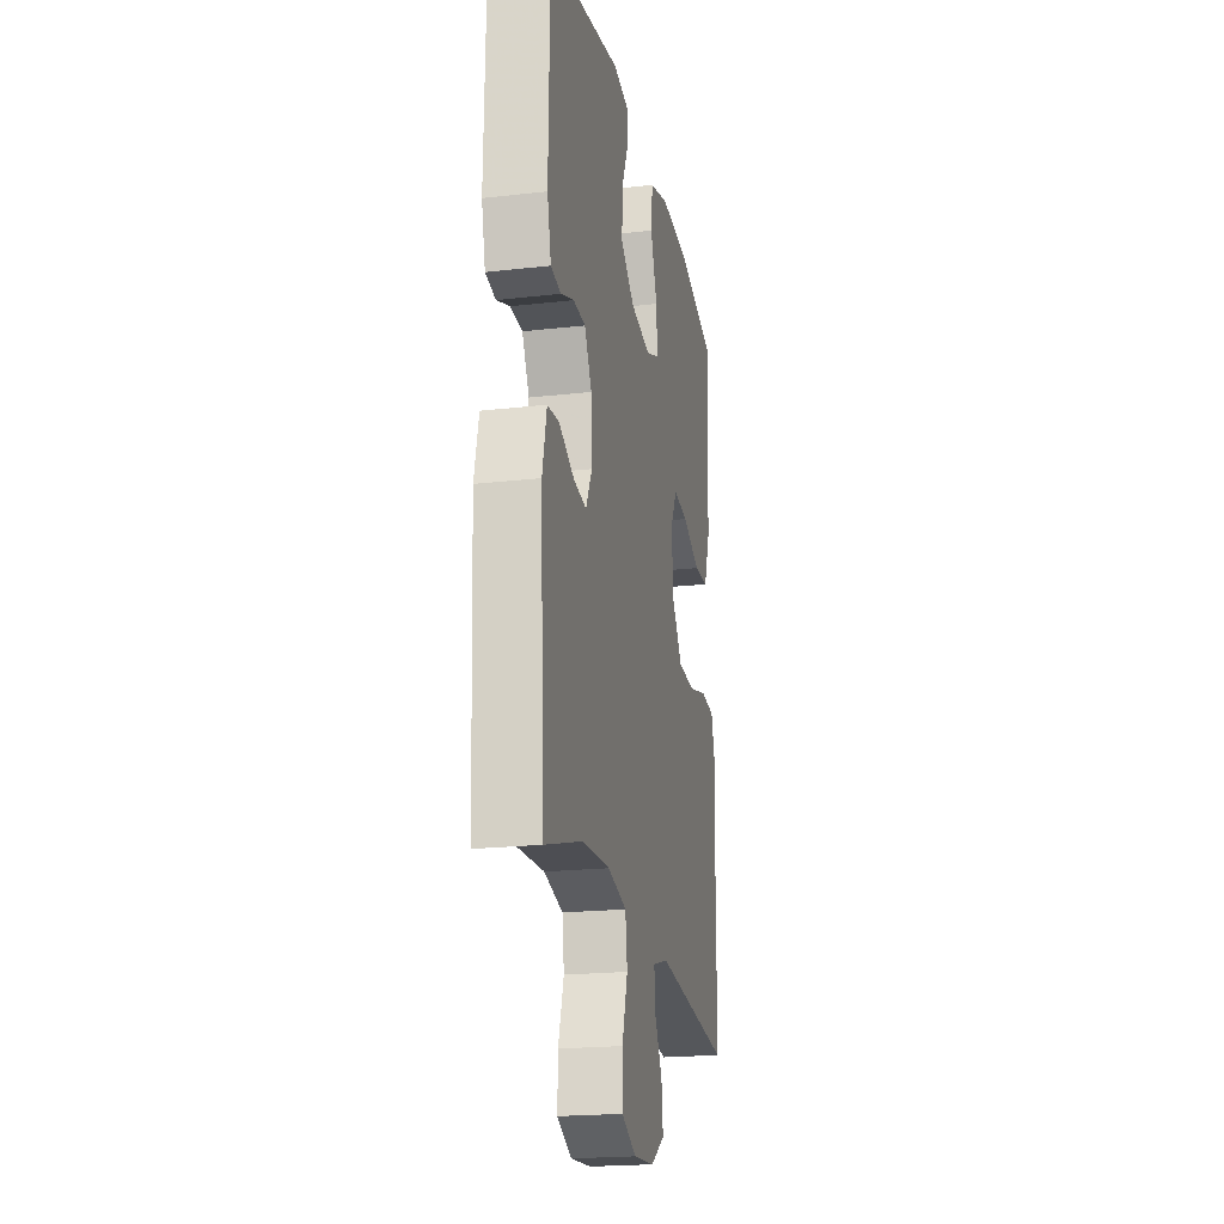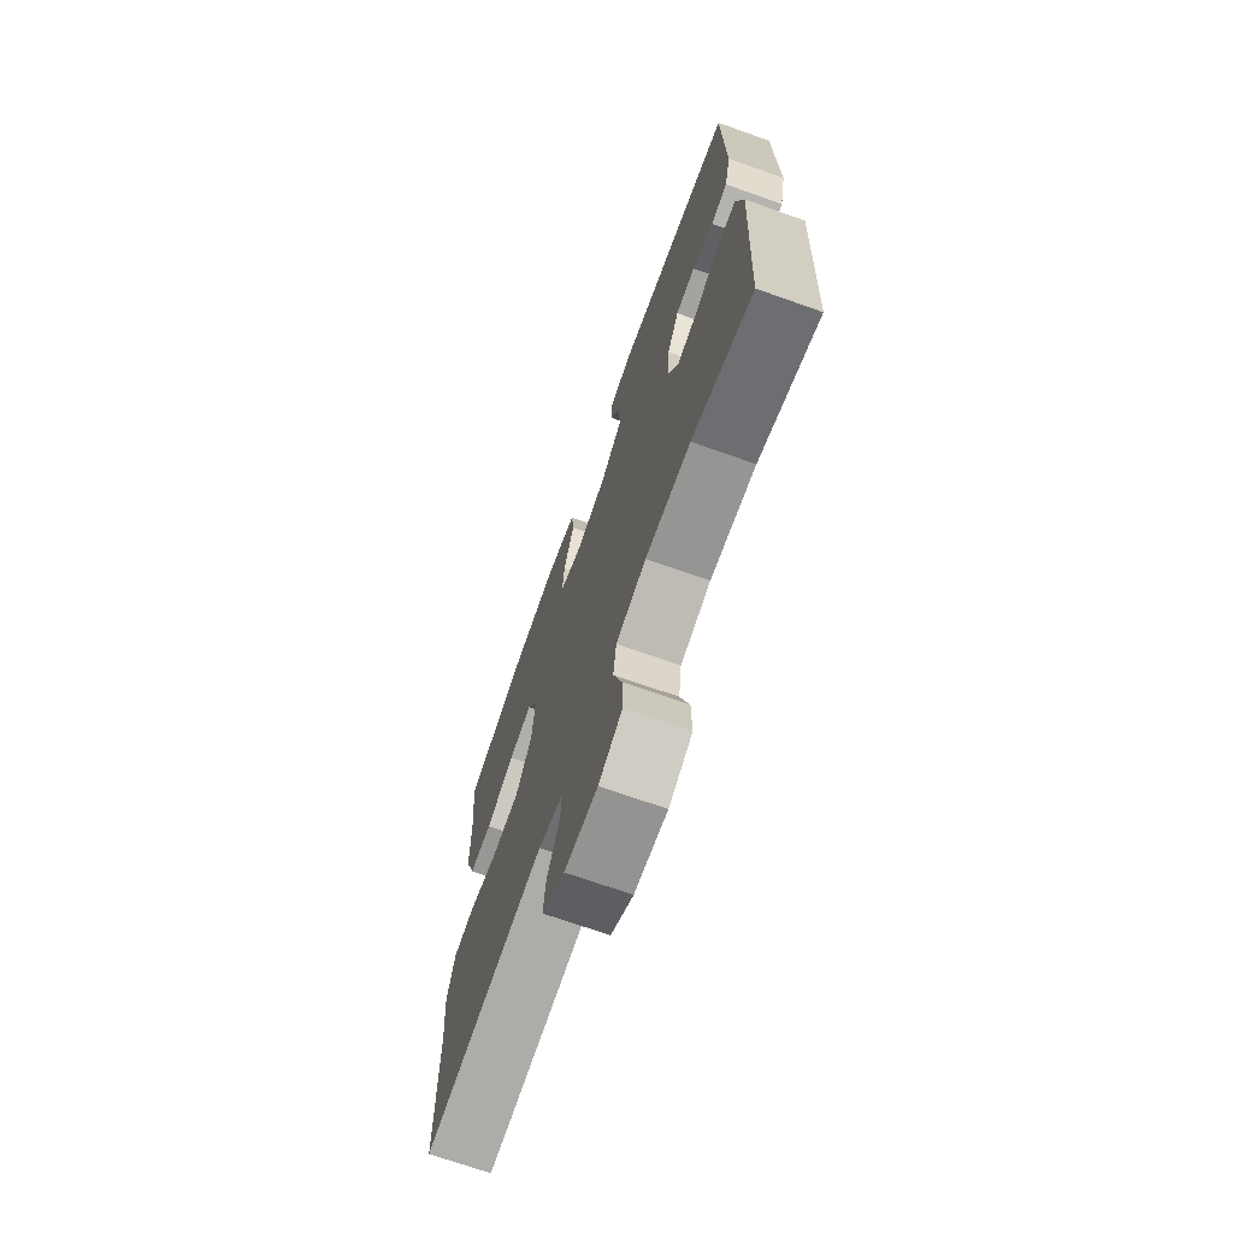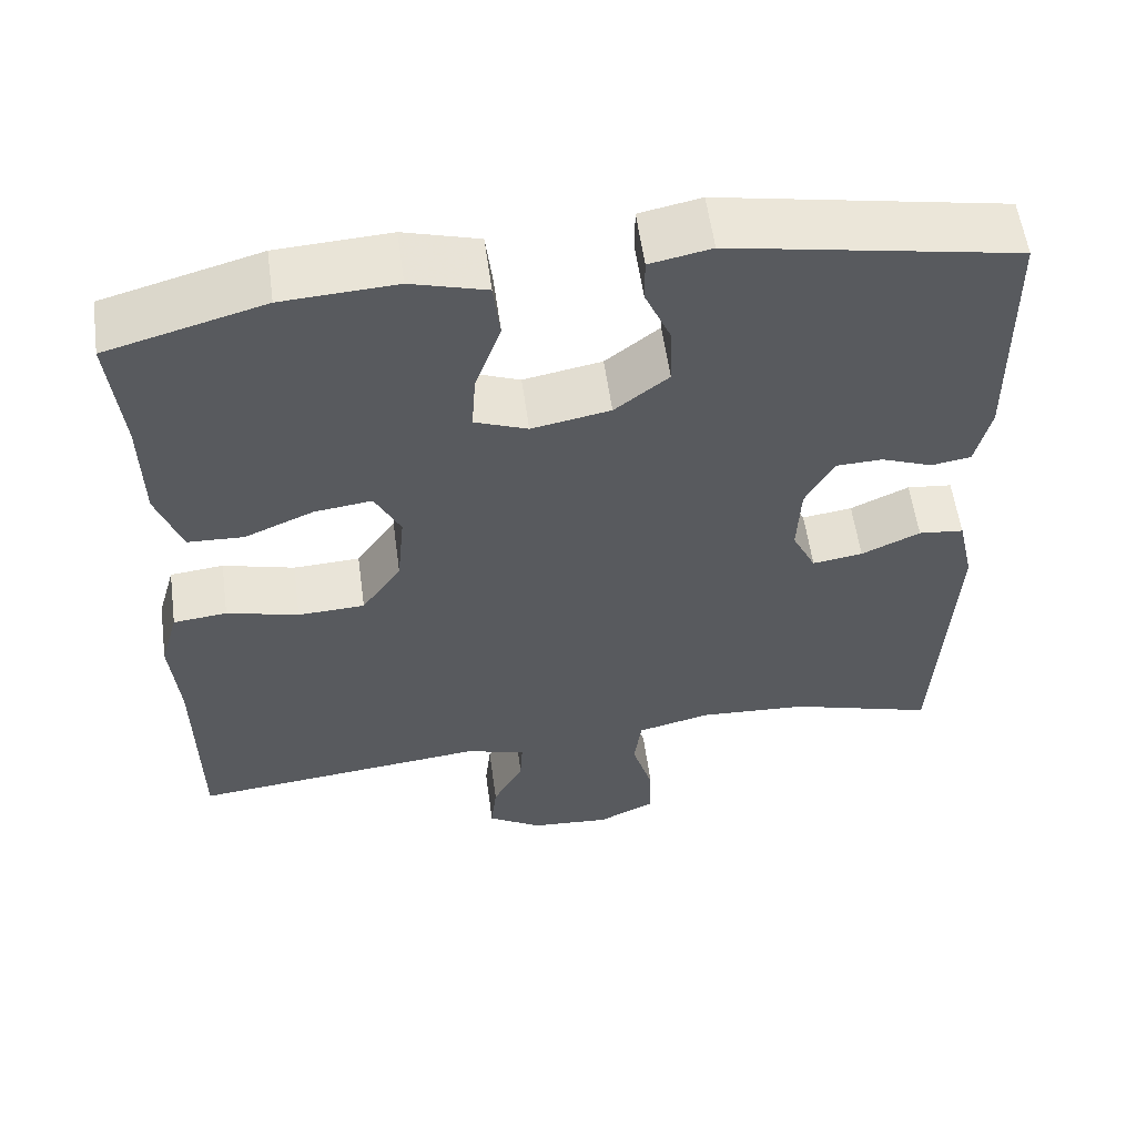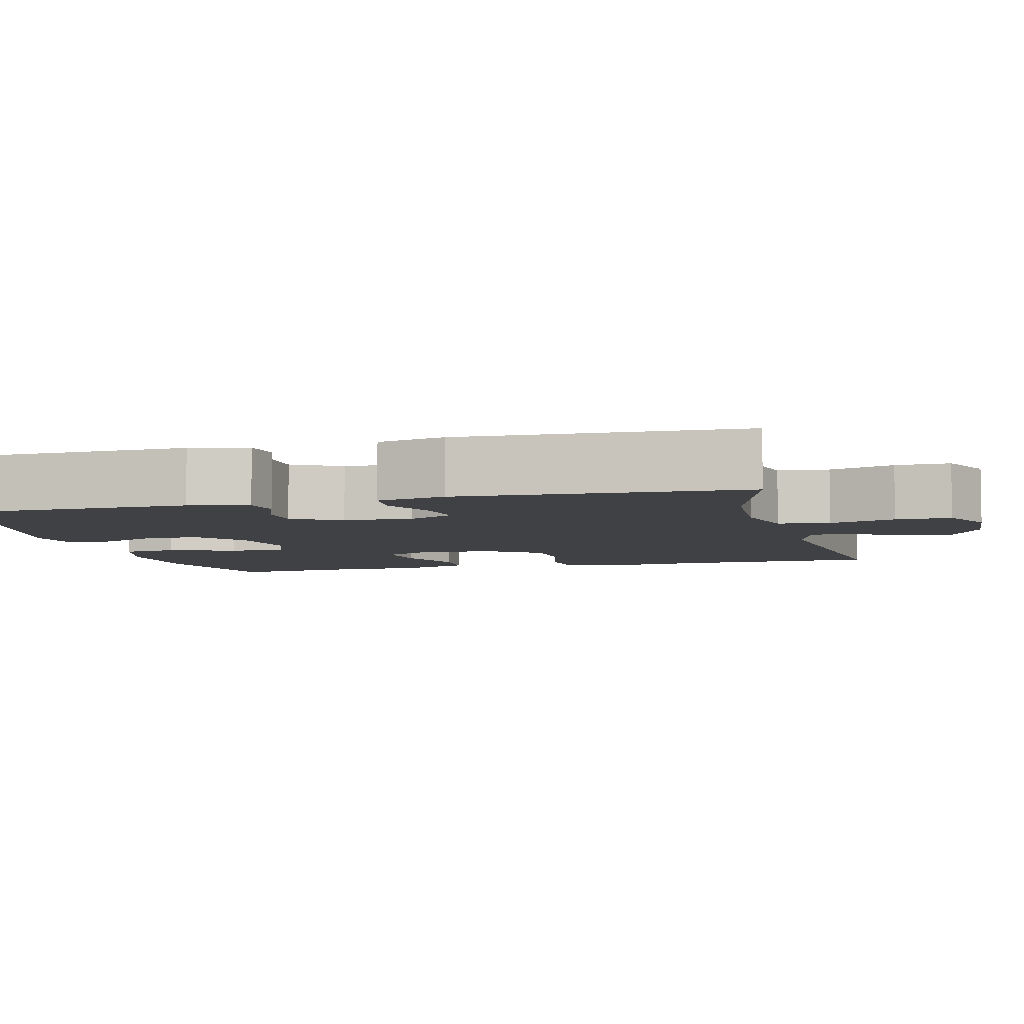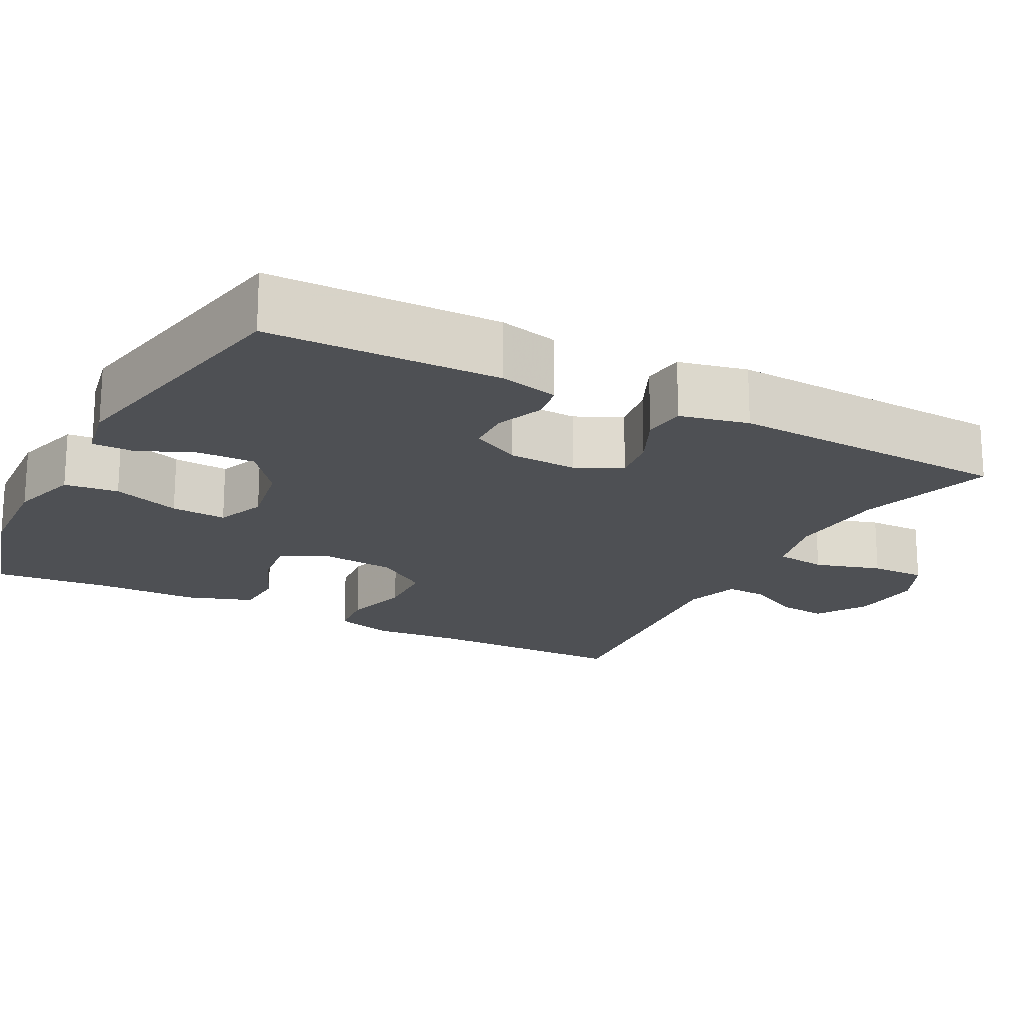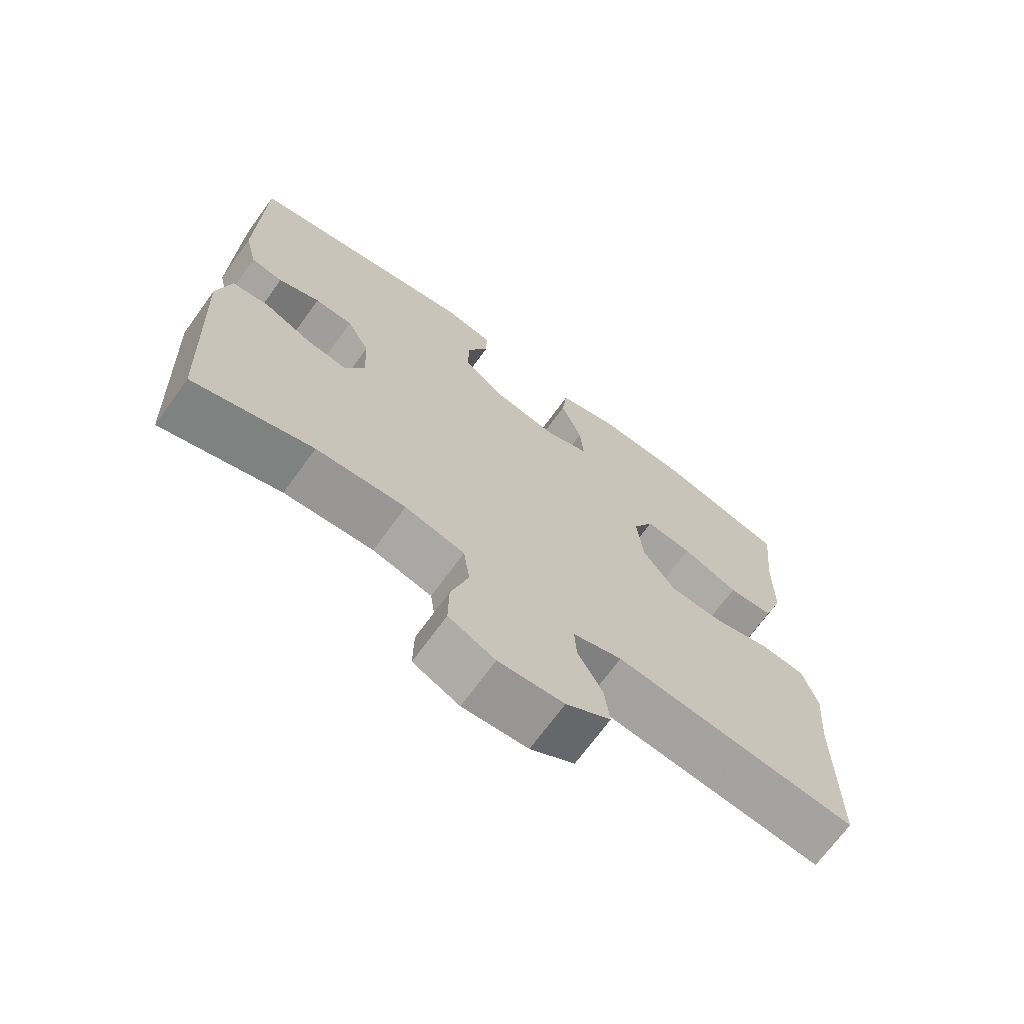
<metadata>
{"format":"obj","ext":"obj","renderer":"f3d","projection":"perspective","resolution":1024,"background":"white","views":[{"elev":-20.8,"azim":101.6,"up":"+Z"},{"elev":-70.8,"azim":70.5,"up":"+Z"},{"elev":57.4,"azim":-7.8,"up":"+Z"},{"elev":-5.9,"azim":104.6,"up":"+Y"},{"elev":-19.0,"azim":62.2,"up":"+Y"},{"elev":-70.0,"azim":144.0,"up":"+Z"}]}
</metadata>
<code>
v 0.5 0.07 0.5
v 0.505 0.07 0.199
v 0.487 0.07 0.122
v 0.439 0.07 0.114
v 0.377 0.07 0.138
v 0.32 0.07 0.136
v 0.286 0.07 0.072
v 0.282 0.07 -0.018
v 0.311 0.07 -0.077
v 0.372 0.07 -0.068
v 0.443 0.07 -0.035
v 0.498 0.07 -0.041
v 0.518 0.07 -0.13
v 0.5 0.07 -0.5
v 0.323 0.07 -0.447
v 0.19 0.07 -0.439
v 0.101 0.07 -0.461
v 0.092 0.07 -0.528
v 0.118 0.07 -0.614
v 0.119 0.07 -0.686
v 0.05 0.07 -0.719
v -0.047 0.07 -0.712
v -0.113 0.07 -0.671
v -0.106 0.07 -0.606
v -0.069 0.07 -0.536
v -0.066 0.07 -0.483
v -0.139 0.07 -0.461
v -0.5 0.07 -0.5
v -0.502 0.07 -0.235
v -0.512 0.07 -0.119
v -0.49 0.07 -0.042
v -0.425 0.07 -0.035
v -0.338 0.07 -0.058
v -0.257 0.07 -0.054
v -0.209 0.07 0.015
v -0.2 0.07 0.11
v -0.231 0.07 0.172
v -0.301 0.07 0.163
v -0.385 0.07 0.127
v -0.453 0.07 0.13
v -0.483 0.07 0.216
v -0.485 0.07 0.349
v -0.5 0.07 0.5
v -0.31 0.07 0.553
v -0.173 0.07 0.561
v -0.082 0.07 0.535
v -0.074 0.07 0.465
v -0.105 0.07 0.377
v -0.11 0.07 0.305
v -0.046 0.07 0.28
v 0.049 0.07 0.298
v 0.114 0.07 0.349
v 0.112 0.07 0.423
v 0.08 0.07 0.497
v 0.08 0.07 0.55
v 0.154 0.07 0.565
v 0.5 0 0.5
v 0.505 0 0.199
v 0.487 0 0.122
v 0.439 0 0.114
v 0.377 0 0.138
v 0.32 0 0.136
v 0.286 0 0.072
v 0.282 0 -0.018
v 0.311 0 -0.077
v 0.372 0 -0.068
v 0.443 0 -0.035
v 0.498 0 -0.041
v 0.518 0 -0.13
v 0.5 0 -0.5
v 0.323 0 -0.447
v 0.19 0 -0.439
v 0.101 0 -0.461
v 0.092 0 -0.528
v 0.118 0 -0.614
v 0.119 0 -0.686
v 0.05 0 -0.719
v -0.047 0 -0.712
v -0.113 0 -0.671
v -0.106 0 -0.606
v -0.069 0 -0.536
v -0.066 0 -0.483
v -0.139 0 -0.461
v -0.5 0 -0.5
v -0.502 0 -0.235
v -0.512 0 -0.119
v -0.49 0 -0.042
v -0.425 0 -0.035
v -0.338 0 -0.058
v -0.257 0 -0.054
v -0.209 0 0.015
v -0.2 0 0.11
v -0.231 0 0.172
v -0.301 0 0.163
v -0.385 0 0.127
v -0.453 0 0.13
v -0.483 0 0.216
v -0.485 0 0.349
v -0.5 0 0.5
v -0.31 0 0.553
v -0.173 0 0.561
v -0.082 0 0.535
v -0.074 0 0.465
v -0.105 0 0.377
v -0.11 0 0.305
v -0.046 0 0.28
v 0.049 0 0.298
v 0.114 0 0.349
v 0.112 0 0.423
v 0.08 0 0.497
v 0.08 0 0.55
v 0.154 0 0.565
f 53 54 55 56
f 52 53 56 1
f 51 52 1 2
f 50 51 2 3
f 45 46 47 48
f 45 48 49
f 42 43 44 45
f 42 45 49
f 41 42 49 50
f 38 39 40 41
f 37 38 41 50
f 30 31 32 33
f 29 30 33 34
f 27 28 29 34
f 26 27 34 35
f 22 23 24 25
f 22 25 26
f 21 22 26
f 18 19 20 21
f 17 18 21 26
f 16 17 26 35
f 12 13 14 15
f 10 11 12 15
f 9 10 15 16
f 8 9 16 35
f 3 4 5
f 50 3 5
f 50 5 6
f 36 37 50 6
f 7 8 35 36
f 6 7 36
f 112 111 110 109
f 57 112 109 108
f 58 57 108 107
f 59 58 107 106
f 104 103 102 101
f 105 104 101
f 101 100 99 98
f 105 101 98
f 106 105 98 97
f 97 96 95 94
f 106 97 94 93
f 89 88 87 86
f 90 89 86 85
f 90 85 84 83
f 91 90 83 82
f 81 80 79 78
f 82 81 78
f 82 78 77
f 77 76 75 74
f 82 77 74 73
f 91 82 73 72
f 71 70 69 68
f 71 68 67 66
f 72 71 66 65
f 91 72 65 64
f 61 60 59
f 61 59 106
f 62 61 106
f 62 106 93 92
f 92 91 64 63
f 92 63 62
f 1 57 58 2
f 2 58 59 3
f 3 59 60 4
f 4 60 61 5
f 5 61 62 6
f 6 62 63 7
f 7 63 64 8
f 8 64 65 9
f 9 65 66 10
f 10 66 67 11
f 11 67 68 12
f 12 68 69 13
f 13 69 70 14
f 14 70 71 15
f 15 71 72 16
f 16 72 73 17
f 17 73 74 18
f 18 74 75 19
f 19 75 76 20
f 20 76 77 21
f 21 77 78 22
f 22 78 79 23
f 23 79 80 24
f 24 80 81 25
f 25 81 82 26
f 26 82 83 27
f 27 83 84 28
f 28 84 85 29
f 29 85 86 30
f 30 86 87 31
f 31 87 88 32
f 32 88 89 33
f 33 89 90 34
f 34 90 91 35
f 35 91 92 36
f 36 92 93 37
f 37 93 94 38
f 38 94 95 39
f 39 95 96 40
f 40 96 97 41
f 41 97 98 42
f 42 98 99 43
f 43 99 100 44
f 44 100 101 45
f 45 101 102 46
f 46 102 103 47
f 47 103 104 48
f 48 104 105 49
f 49 105 106 50
f 50 106 107 51
f 51 107 108 52
f 52 108 109 53
f 53 109 110 54
f 54 110 111 55
f 55 111 112 56
f 56 112 57 1

</code>
